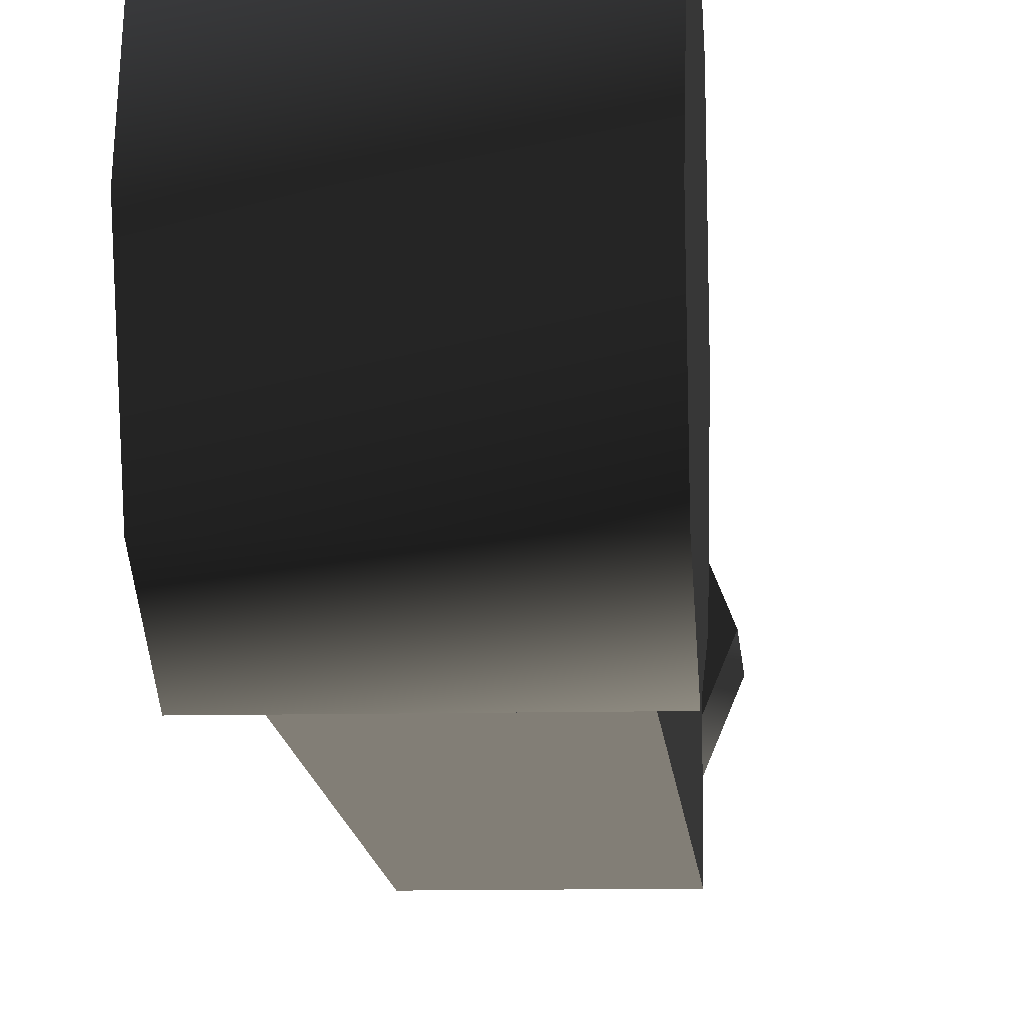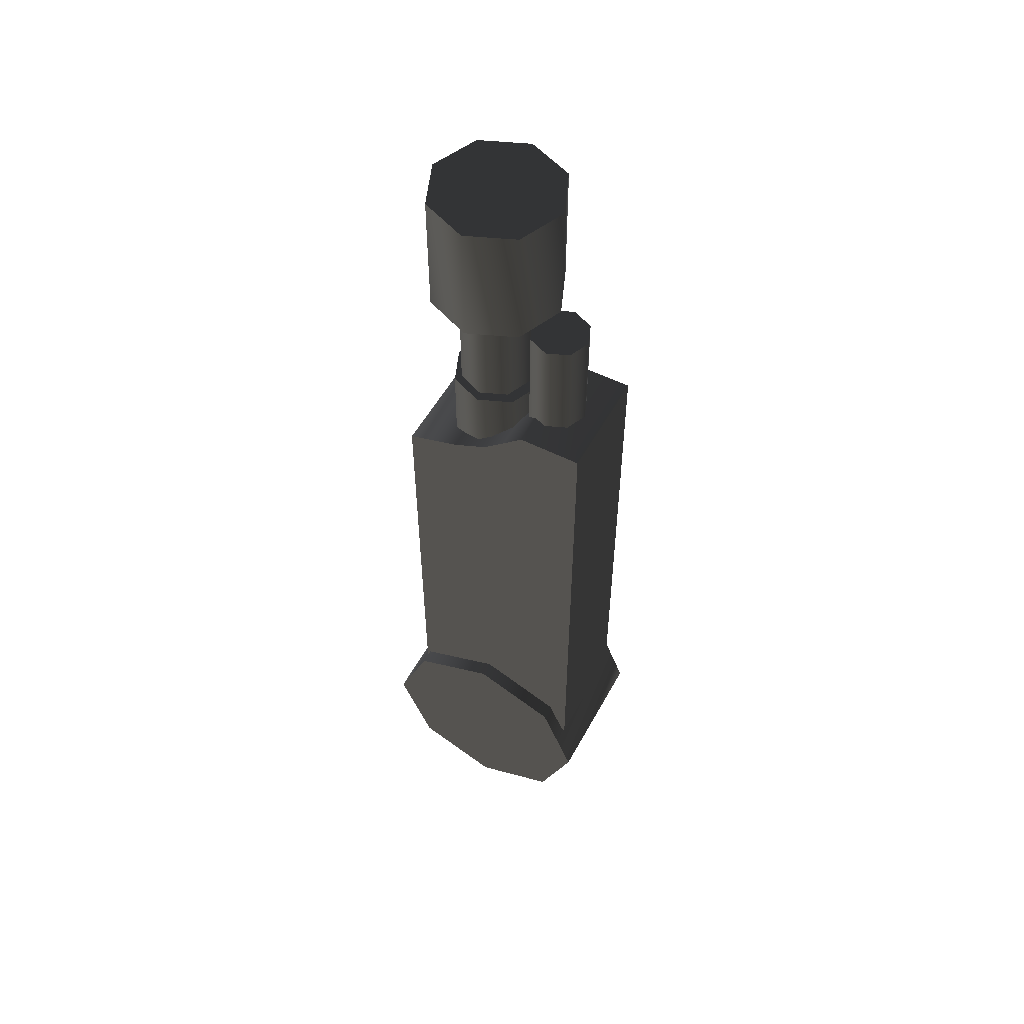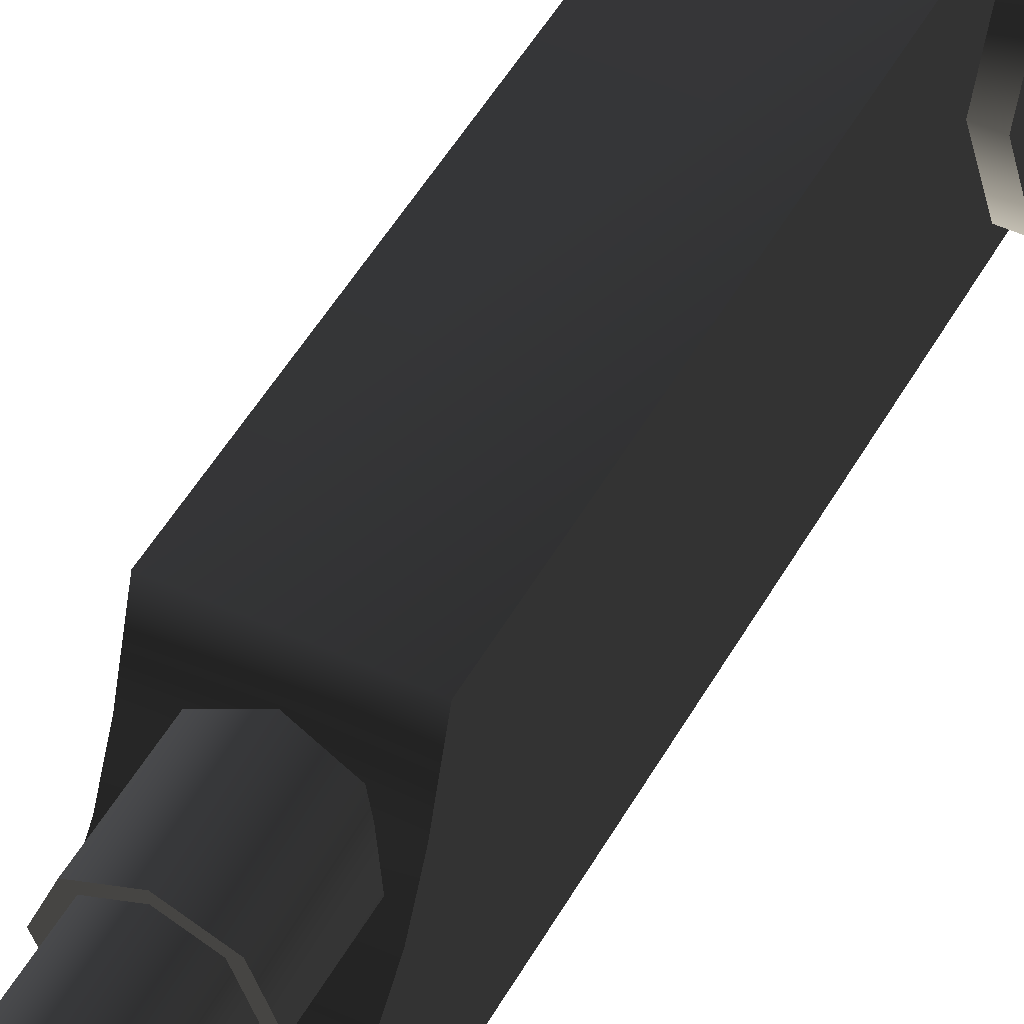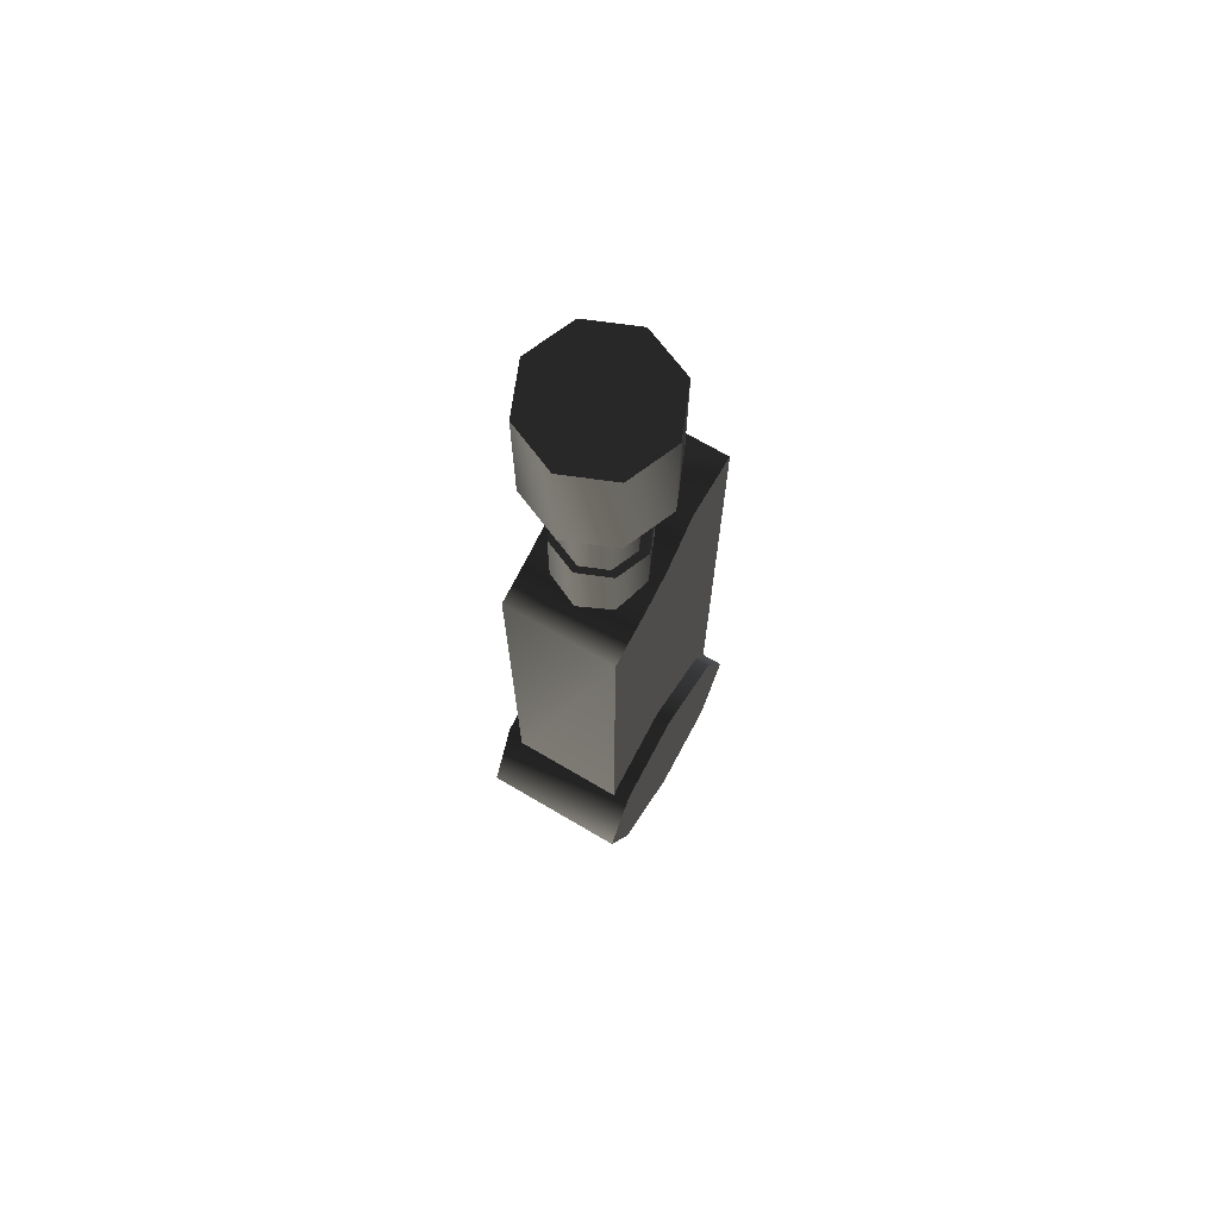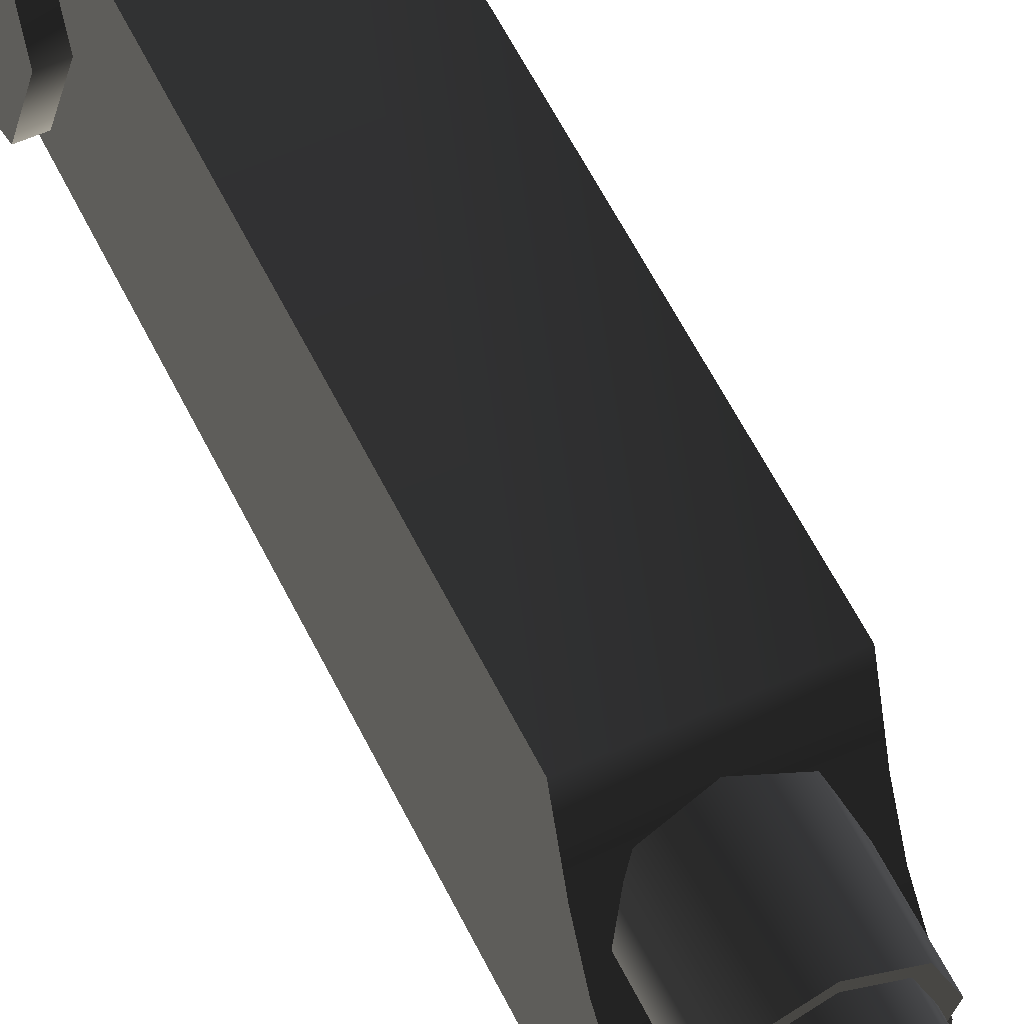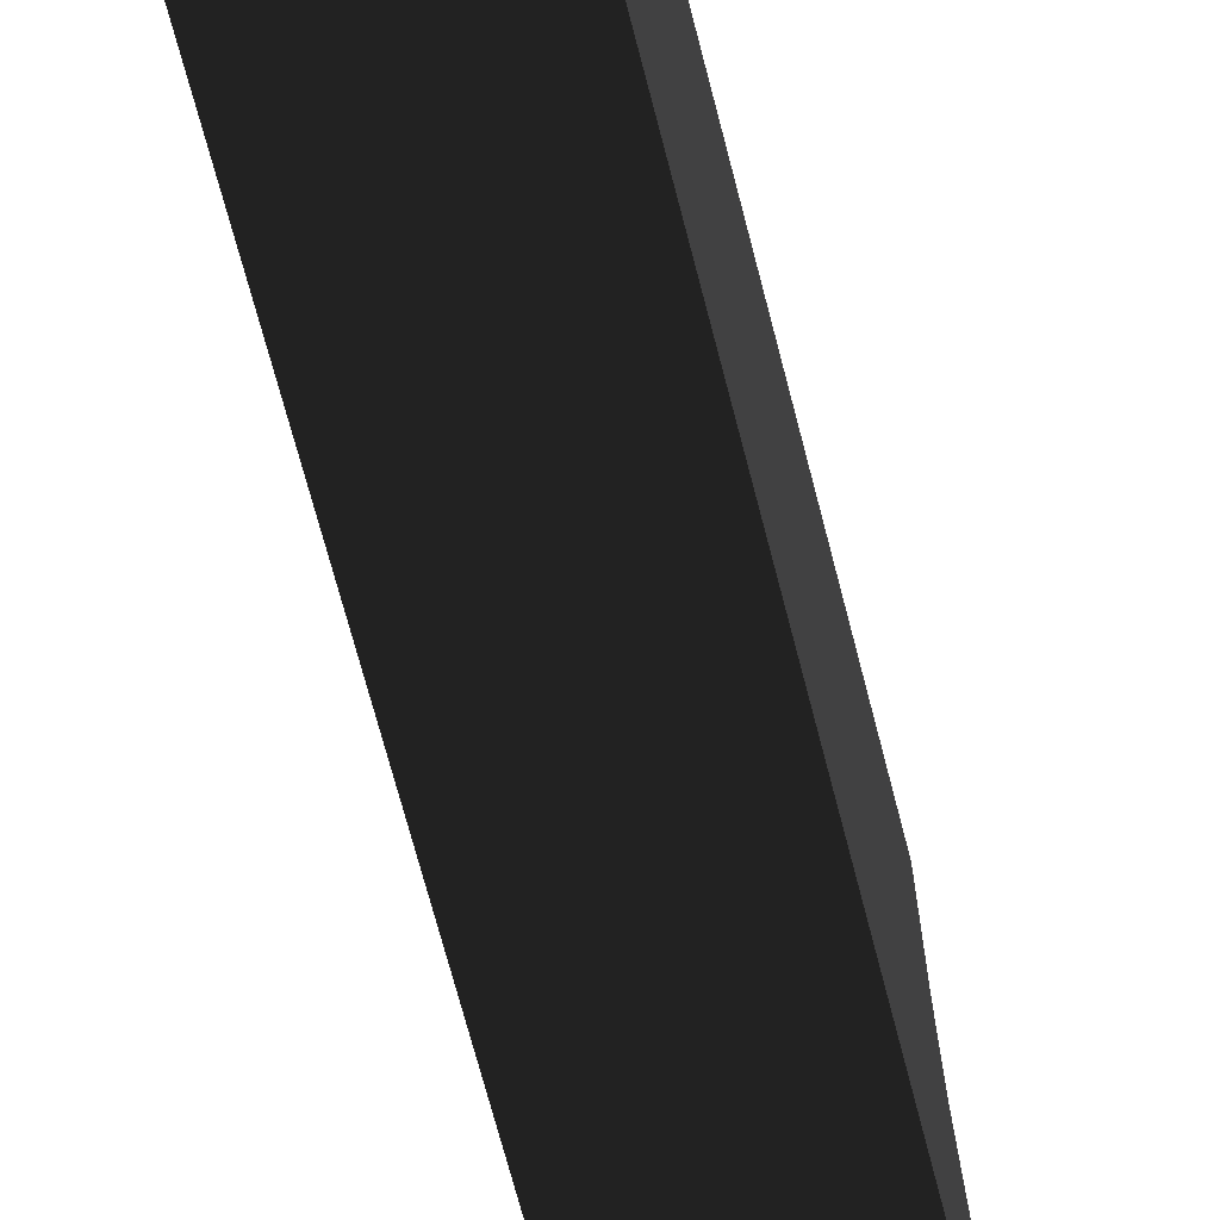
<metadata>
{"format":"obj","ext":"obj","renderer":"f3d","projection":"perspective","resolution":1024,"background":"white","views":[{"elev":-10.0,"azim":-176.5,"up":"+Y"},{"elev":53.6,"azim":-61.8,"up":"+Z"},{"elev":48.3,"azim":27.8,"up":"+Y"},{"elev":70.2,"azim":-149.5,"up":"+Z"},{"elev":56.4,"azim":-25.4,"up":"+Y"},{"elev":-63.8,"azim":-166.1,"up":"+Y"}]}
</metadata>
<code>
v  -0.786 1.018 1.634
v  -0.786 1.018 -4.765
v  -0.786 -1.634 -4.765
v  -0.786 0.2894 1.864
v  -0.786 -0.1809 2.089
v  -0.786 -0.4963 2.362
v  -0.786 -0.7636 2.603
v  -0.786 -1.634 2.597
v  0.786 1.018 1.634
v  0.786 0.2894 1.864
v  0.786 -0.4963 2.362
v  0.786 -0.7636 2.603
v  0.786 -1.634 2.597
v  0.786 -0.1809 2.089
v  0.786 -1.634 -4.765
v  0.786 1.018 -4.765
v  0.642 0 -2.199
v  0.454 -0.454 -2.199
v  0 -0.642 -2.199
v  0.454 0.454 -2.199
v  0 0.642 -2.199
v  -0.454 0.454 -2.199
v  -0.642 0 -2.199
v  -0.454 -0.454 -2.199
v  0.454 0.454 2.873
v  0.642 0 2.873
v  0.454 -0.454 2.873
v  0 0.642 2.873
v  0 -0.642 2.873
v  -0.642 0 2.873
v  -0.454 -0.454 2.873
v  -0.454 0.454 2.873
v  0.3631 0.3952 -4.546
v  0.3631 0.3952 4.964
v  0.5135 0.03212 4.964
v  0.5135 0.03212 -4.546
v  0.3631 -0.331 4.964
v  0 0.5457 -4.546
v  0 0.5457 4.964
v  0.3631 -0.331 -4.546
v  0 -0.4814 4.964
v  0 -0.4814 -4.546
v  -0.3631 -0.331 4.964
v  -0.5135 0.03212 4.964
v  -0.3631 0.3952 4.964
v  -0.3631 0.3952 -4.546
v  -0.5135 0.03212 -4.546
v  -0.3631 -0.331 -4.546
v  0 0.9296 4.5
v  0.6573 0.6573 4.5
v  0.9296 0 4.5
v  -0.6573 0.6573 4.5
v  -0.9296 0 4.5
v  -0.6573 -0.6573 4.5
v  0 -0.9296 4.5
v  0.6573 -0.6573 4.5
v  0.6573 0.6573 6.248
v  0.9296 0 6.248
v  0.6573 -0.6573 6.248
v  0 0.9296 6.248
v  0 -0.9296 6.248
v  -0.9296 0 6.248
v  -0.6573 -0.6573 6.248
v  -0.6573 0.6573 6.248
v  -1.001 0.9647 -6.54
v  -1.001 -0.1975 -7.022
v  -1.001 -0.1975 -5.378
v  -1.001 1.446 -5.378
v  -1.001 0.9647 -4.216
v  -1.001 -0.1975 -3.735
v  -1.001 -1.36 -4.216
v  -1.001 -1.841 -5.378
v  -1.001 -1.36 -6.54
v  1.02 0.9647 -6.54
v  1.02 -0.1975 -7.022
v  1.02 1.446 -5.378
v  1.02 -0.1975 -5.378
v  1.02 0.9647 -4.216
v  1.02 -0.1975 -3.735
v  1.02 -1.36 -4.216
v  1.02 -1.841 -5.378
v  1.02 -1.36 -6.54
v  0.297 -0.6345 -3.681
v  0.297 -0.6345 4.098
v  0.4201 -0.9315 4.098
v  0.4201 -0.9315 -3.681
v  -0.297 -1.229 4.098
v  0 -1.352 4.098
v  0.297 -1.229 4.098
v  -0.4201 -0.9315 4.098
v  -0.297 -0.6345 4.098
v  0 -0.5114 4.098
v  0 -0.5114 -3.681
v  -0.297 -0.6345 -3.681
v  -0.4201 -0.9315 -3.681
v  -0.297 -1.229 -3.681
v  0 -1.352 -3.681
v  0.297 -1.229 -3.681
g frm-cube1
f 1 2 3
f 4 1 3
f 5 4 3
f 6 5 3
f 7 6 3
f 3 8 7
f 9 1 4
f 10 9 4
f 11 12 13
f 14 11 13
f 10 14 13
f 13 15 10
f 16 9 10
f 15 16 10
f 3 2 16
f 15 3 16
f 13 8 3
f 15 13 3
f 1 9 16
f 2 1 16
f 8 13 12
f 7 8 12
f 5 14 10
f 4 5 10
f 14 5 6
f 11 14 6
f 11 6 7
f 12 11 7
g frm-cyl4
f 17 18 19
f 20 17 19
f 21 20 19
f 22 21 19
f 23 22 19
f 19 24 23
f 20 25 26
f 17 20 26
f 17 26 27
f 21 28 25
f 20 21 25
f 18 17 27
f 18 27 29
f 19 18 29
f 30 31 29
f 32 30 29
f 28 32 29
f 25 28 29
f 26 25 29
f 29 27 26
f 22 32 28
f 21 22 28
f 23 30 32
f 22 23 32
f 24 31 30
f 23 24 30
f 19 29 31
f 24 19 31
g frm-cyl5
f 33 34 35
f 36 33 35
f 36 35 37
f 38 39 34
f 33 38 34
f 40 36 37
f 40 37 41
f 42 40 41
f 43 41 37
f 44 43 37
f 45 44 37
f 39 45 37
f 34 39 37
f 37 35 34
f 46 45 39
f 38 46 39
f 47 44 45
f 46 47 45
f 48 43 44
f 47 48 44
f 42 41 43
f 48 42 43
f 36 40 42
f 33 36 42
f 38 33 42
f 46 38 42
f 47 46 42
f 42 48 47
g frm-cyl7
f 49 50 51
f 52 49 51
f 53 52 51
f 54 53 51
f 55 54 51
f 51 56 55
f 50 57 58
f 51 50 58
f 51 58 59
f 49 60 57
f 50 49 57
f 56 51 59
f 56 59 61
f 55 56 61
f 62 63 61
f 64 62 61
f 60 64 61
f 57 60 61
f 58 57 61
f 61 59 58
f 52 64 60
f 49 52 60
f 53 62 64
f 52 53 64
f 54 63 62
f 53 54 62
f 55 61 63
f 54 55 63
g frm-cyl8
f 65 66 67
f 68 65 67
f 69 68 67
f 70 69 67
f 71 70 67
f 72 71 67
f 73 72 67
f 66 73 67
f 65 74 75
f 66 65 75
f 68 76 74
f 65 68 74
f 75 74 77
f 74 76 77
f 76 78 77
f 78 79 77
f 79 80 77
f 80 81 77
f 81 82 77
f 82 75 77
f 69 78 76
f 68 69 76
f 70 79 78
f 69 70 78
f 71 80 79
f 70 71 79
f 72 81 80
f 71 72 80
f 73 82 81
f 72 73 81
f 66 75 82
f 73 66 82
g frm-cyl6
f 83 84 85
f 86 83 85
f 87 88 89
f 90 87 89
f 91 90 89
f 92 91 89
f 84 92 89
f 89 85 84
f 93 92 84
f 83 93 84
f 94 91 92
f 93 94 92
f 95 90 91
f 94 95 91
f 96 87 90
f 95 96 90
f 97 88 87
f 96 97 87
f 86 98 97
f 83 86 97
f 93 83 97
f 94 93 97
f 95 94 97
f 97 96 95
f 98 89 88
f 97 98 88
f 86 85 89
f 98 86 89

</code>
